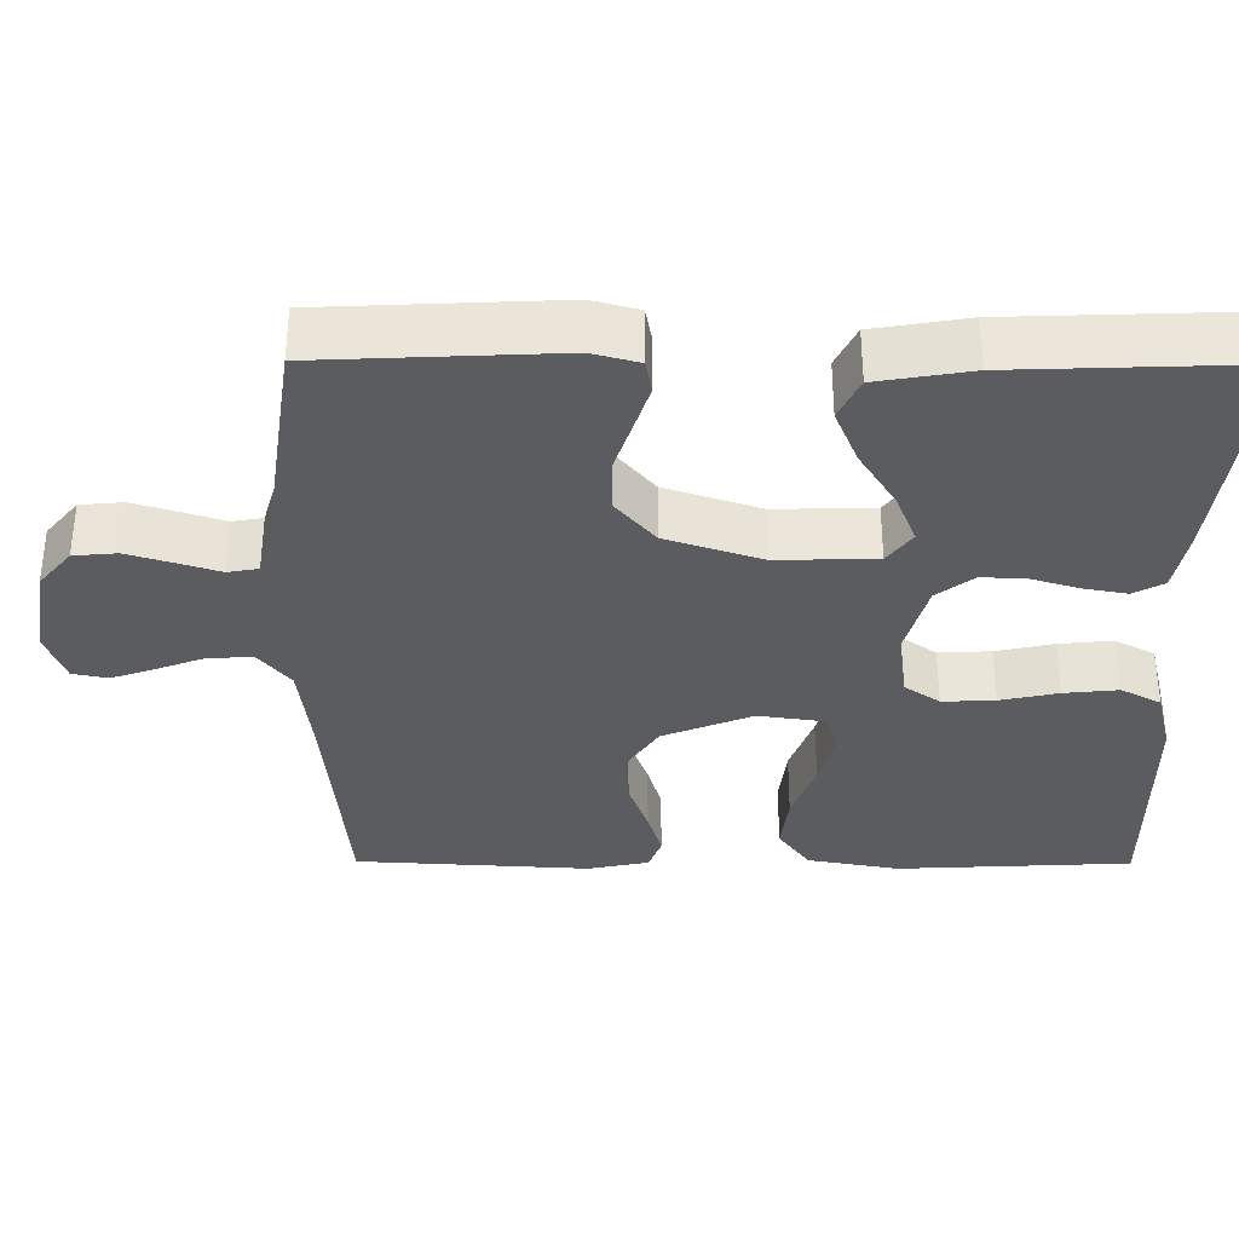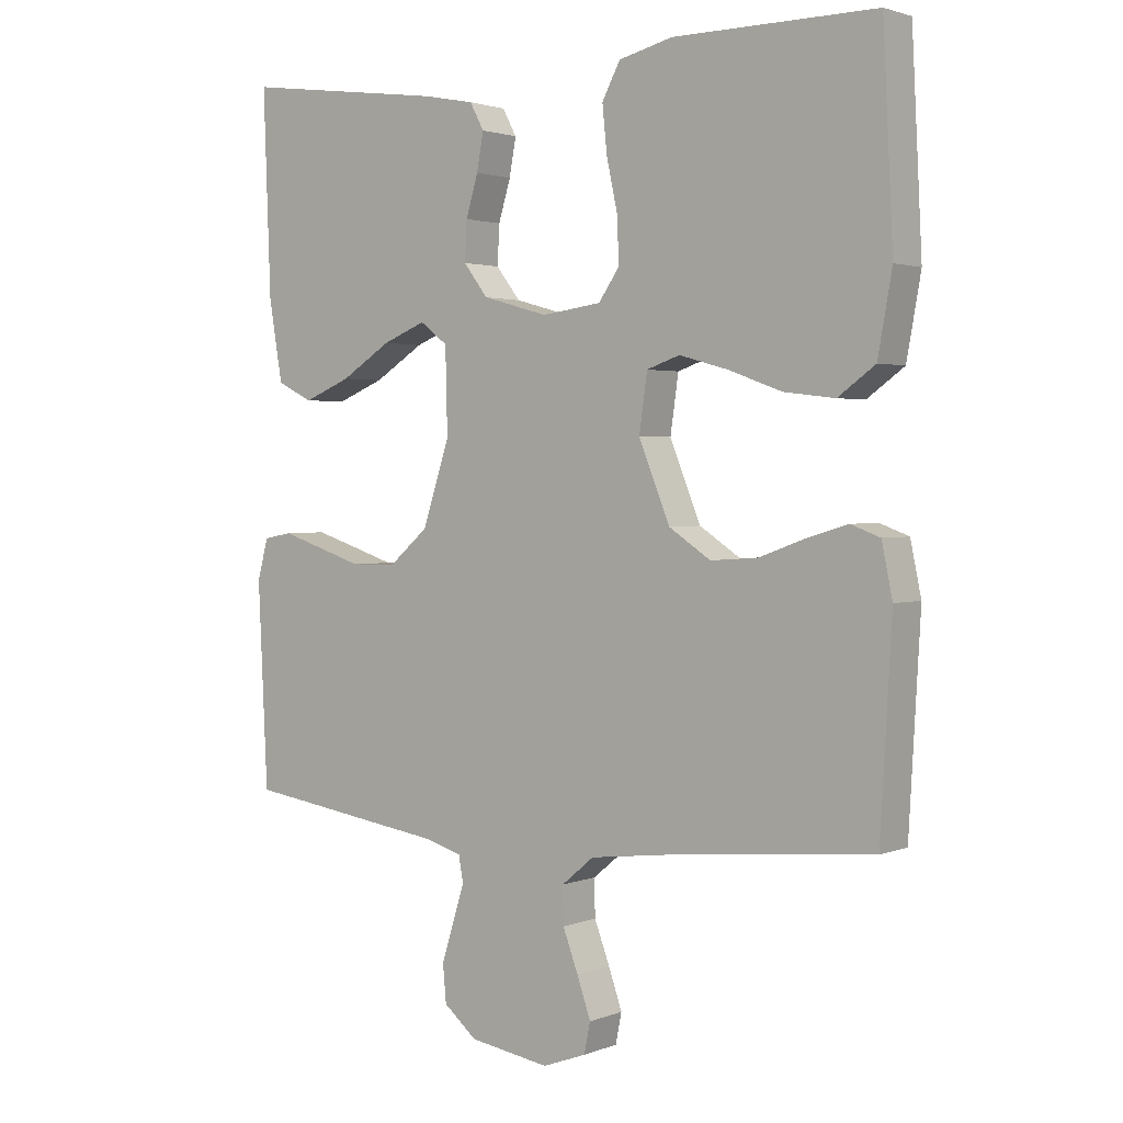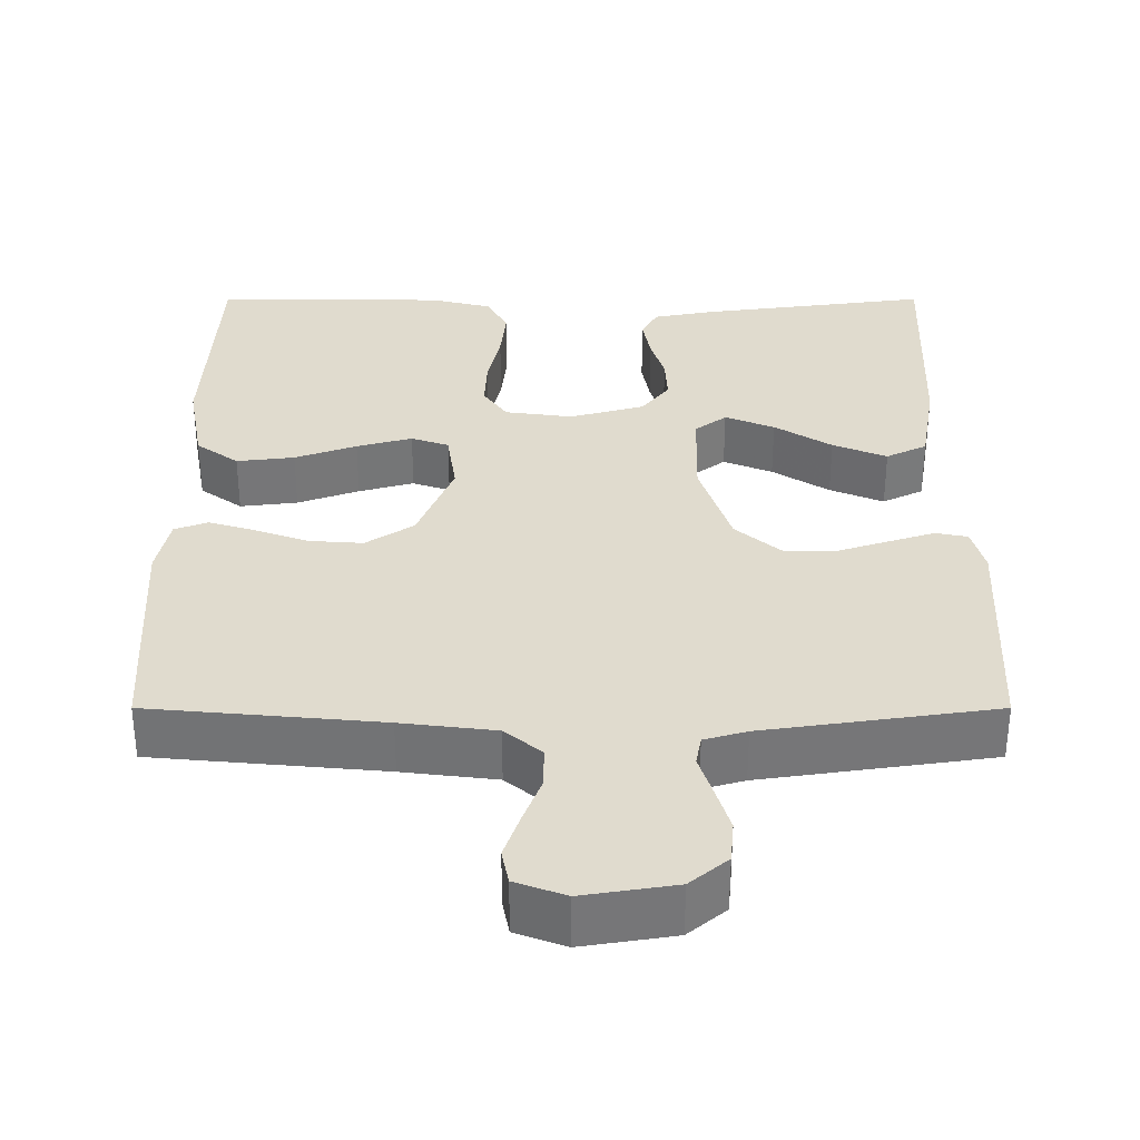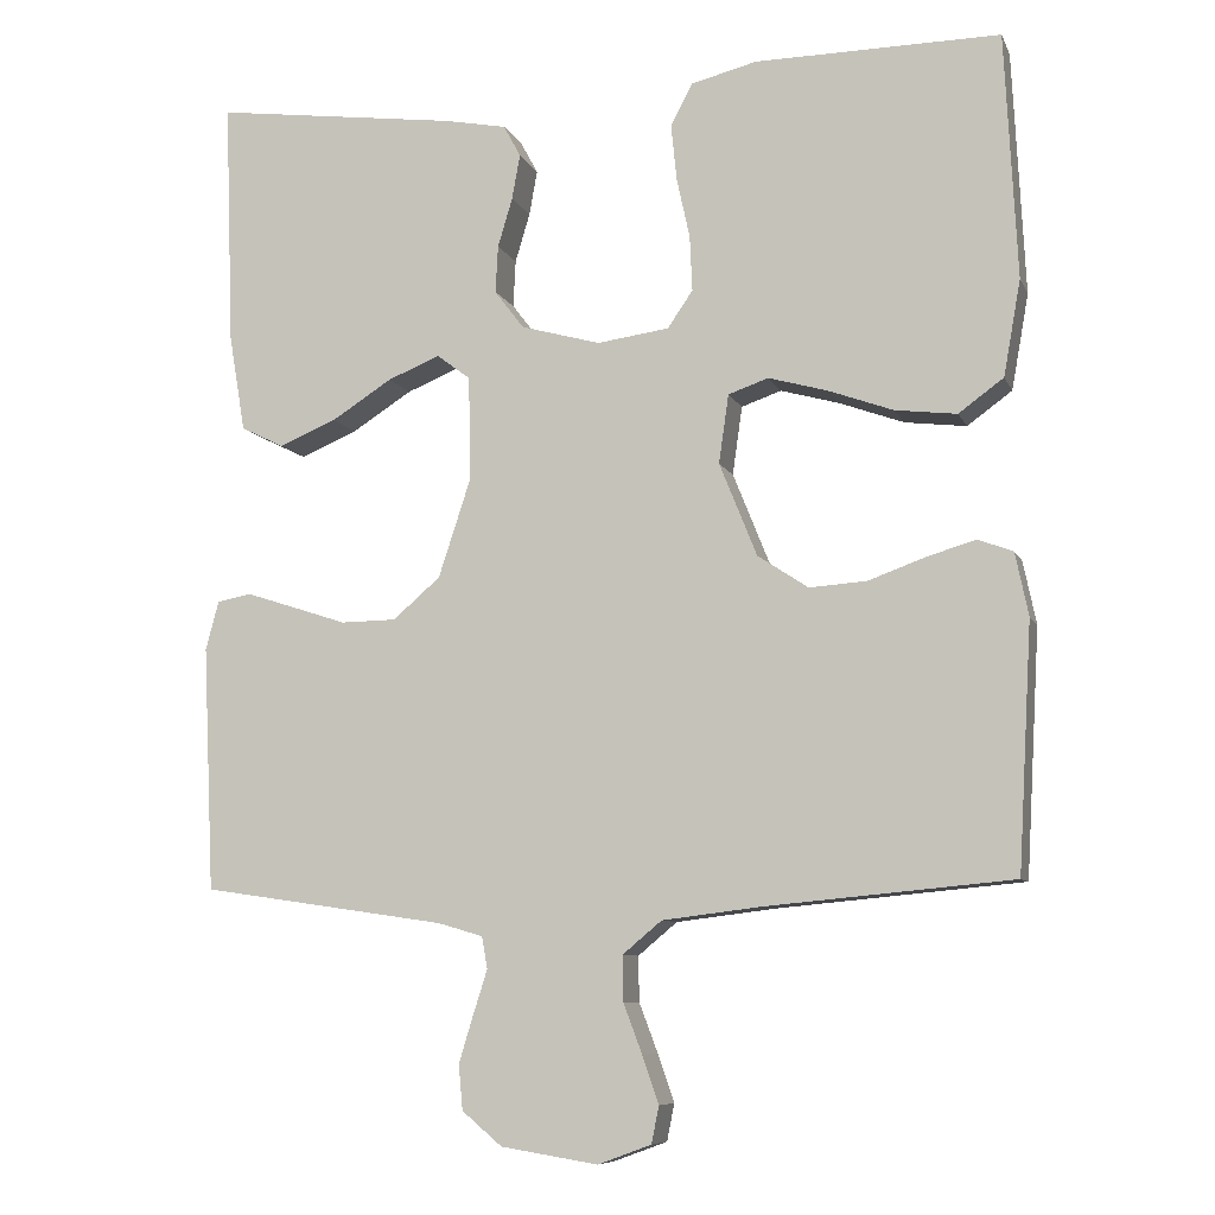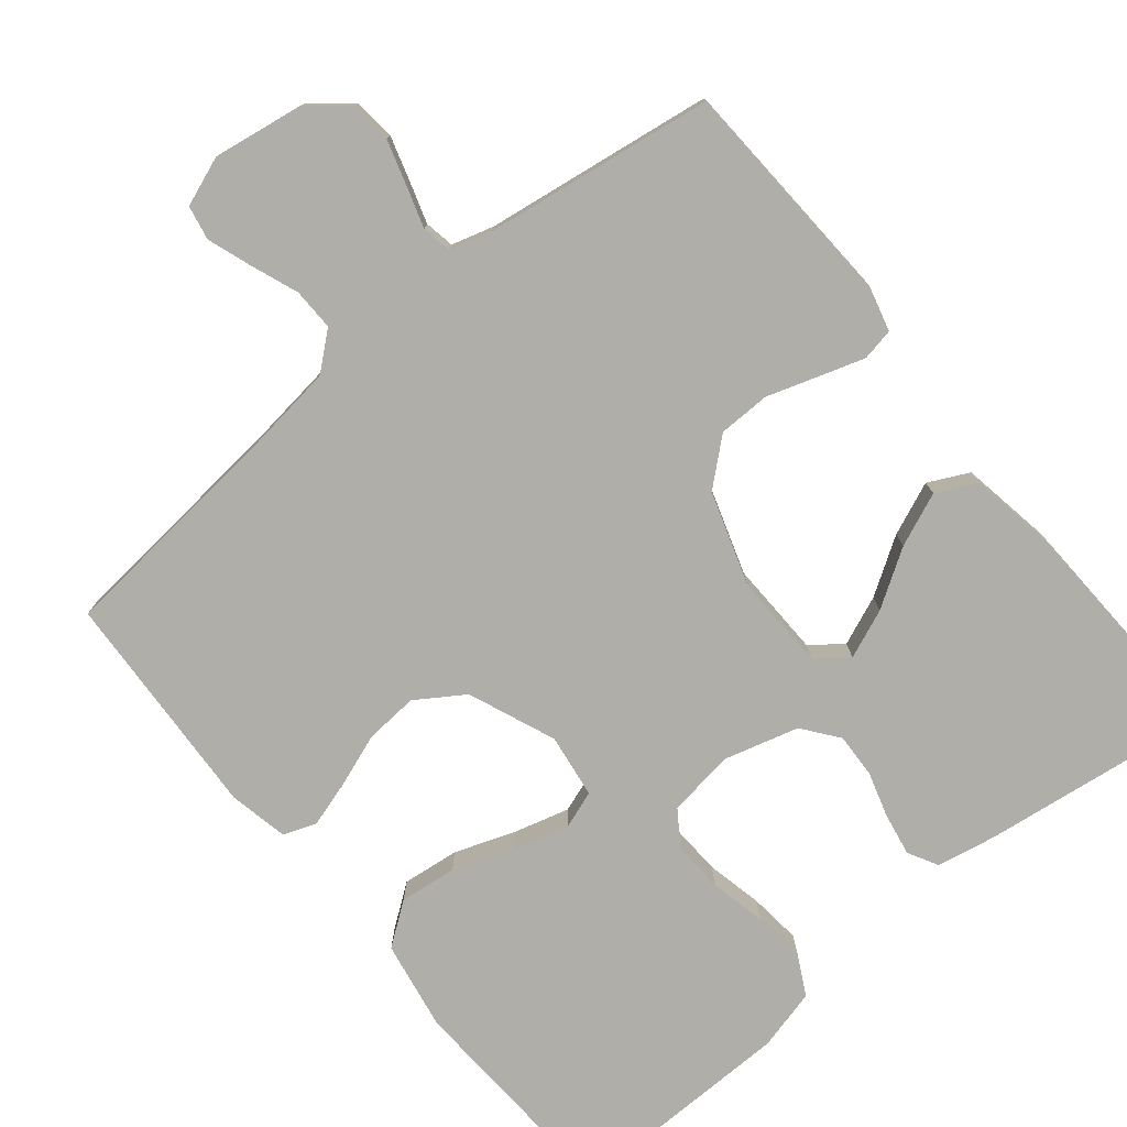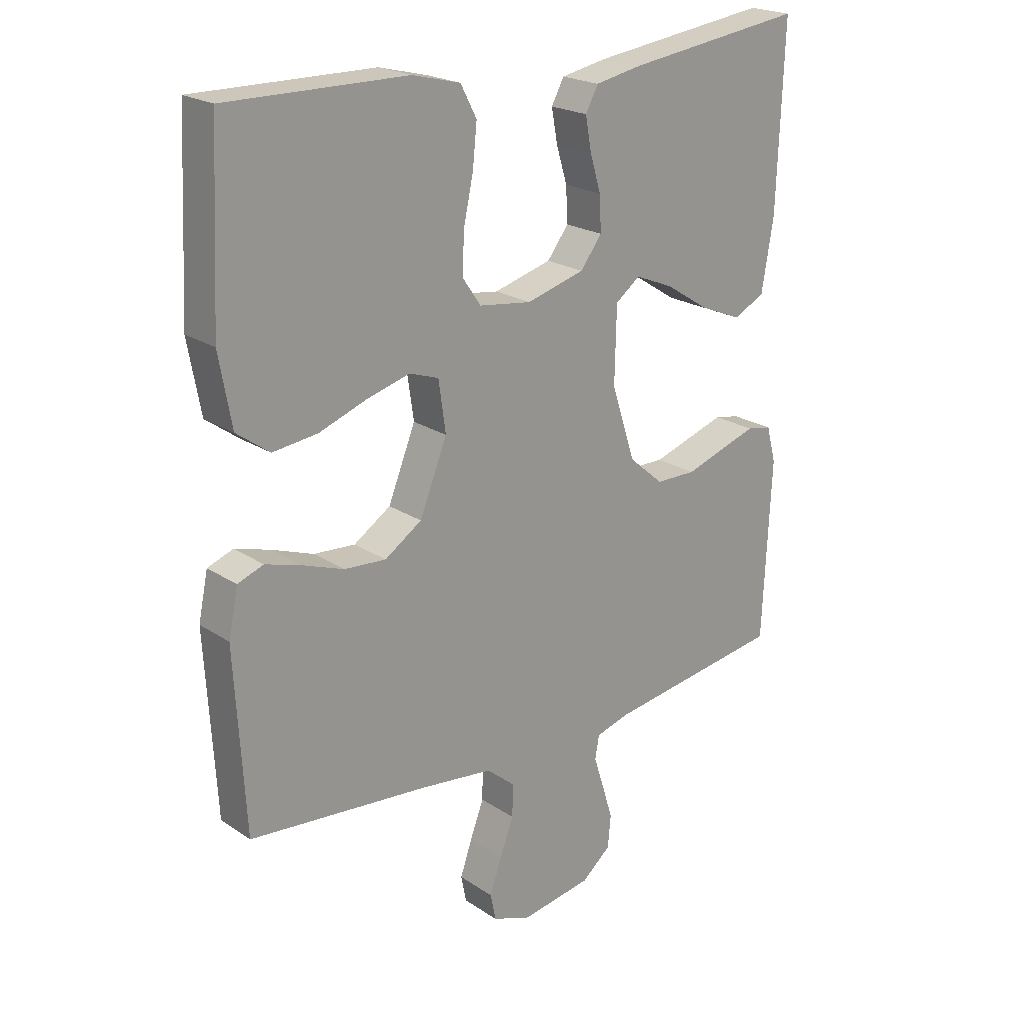
<metadata>
{"format":"obj","ext":"obj","renderer":"f3d","projection":"perspective","resolution":1024,"background":"white","views":[{"elev":-34.8,"azim":-90.3,"up":"+Y"},{"elev":2.1,"azim":36.9,"up":"+Z"},{"elev":33.5,"azim":180.0,"up":"+Y"},{"elev":-8.4,"azim":16.3,"up":"+Z"},{"elev":-77.5,"azim":-140.5,"up":"+Y"},{"elev":21.7,"azim":139.2,"up":"+Z"}]}
</metadata>
<code>
v 0.5 0.07 0.5
v 0.515 0.07 0.2
v 0.494 0.07 0.083
v 0.439 0.07 0.043
v 0.364 0.07 0.052
v 0.284 0.07 0.081
v 0.212 0.07 0.101
v 0.163 0.07 0.084
v 0.151 0.07 0
v 0.197 0.07 -0.114
v 0.259 0.07 -0.155
v 0.329 0.07 -0.15
v 0.398 0.07 -0.125
v 0.458 0.07 -0.107
v 0.501 0.07 -0.123
v 0.517 0.07 -0.2
v 0.5 0.07 -0.5
v 0.2 0.07 -0.528
v 0.078 0.07 -0.543
v 0.03 0.07 -0.583
v 0.031 0.07 -0.638
v 0.054 0.07 -0.699
v 0.074 0.07 -0.757
v 0.065 0.07 -0.802
v 0 0.07 -0.826
v -0.119 0.07 -0.807
v -0.168 0.07 -0.766
v -0.173 0.07 -0.711
v -0.155 0.07 -0.652
v -0.138 0.07 -0.599
v -0.145 0.07 -0.56
v -0.2 0.07 -0.544
v -0.5 0.07 -0.5
v -0.514 0.07 -0.2
v -0.498 0.07 -0.14
v -0.456 0.07 -0.132
v -0.397 0.07 -0.151
v -0.33 0.07 -0.173
v -0.262 0.07 -0.172
v -0.204 0.07 -0.122
v -0.164 0.07 0
v -0.167 0.07 0.126
v -0.208 0.07 0.157
v -0.272 0.07 0.131
v -0.346 0.07 0.084
v -0.416 0.07 0.055
v -0.469 0.07 0.081
v -0.489 0.07 0.2
v -0.5 0.07 0.5
v -0.2 0.07 0.46
v -0.123 0.07 0.445
v -0.102 0.07 0.406
v -0.112 0.07 0.351
v -0.13 0.07 0.291
v -0.133 0.07 0.233
v -0.097 0.07 0.186
v 0 0.07 0.159
v 0.088 0.07 0.171
v 0.119 0.07 0.216
v 0.116 0.07 0.283
v 0.1 0.07 0.357
v 0.093 0.07 0.426
v 0.12 0.07 0.477
v 0.2 0.07 0.497
v 0.5 0 0.5
v 0.515 0 0.2
v 0.494 0 0.083
v 0.439 0 0.043
v 0.364 0 0.052
v 0.284 0 0.081
v 0.212 0 0.101
v 0.163 0 0.084
v 0.151 0 0
v 0.197 0 -0.114
v 0.259 0 -0.155
v 0.329 0 -0.15
v 0.398 0 -0.125
v 0.458 0 -0.107
v 0.501 0 -0.123
v 0.517 0 -0.2
v 0.5 0 -0.5
v 0.2 0 -0.528
v 0.078 0 -0.543
v 0.03 0 -0.583
v 0.031 0 -0.638
v 0.054 0 -0.699
v 0.074 0 -0.757
v 0.065 0 -0.802
v 0 0 -0.826
v -0.119 0 -0.807
v -0.168 0 -0.766
v -0.173 0 -0.711
v -0.155 0 -0.652
v -0.138 0 -0.599
v -0.145 0 -0.56
v -0.2 0 -0.544
v -0.5 0 -0.5
v -0.514 0 -0.2
v -0.498 0 -0.14
v -0.456 0 -0.132
v -0.397 0 -0.151
v -0.33 0 -0.173
v -0.262 0 -0.172
v -0.204 0 -0.122
v -0.164 0 0
v -0.167 0 0.126
v -0.208 0 0.157
v -0.272 0 0.131
v -0.346 0 0.084
v -0.416 0 0.055
v -0.469 0 0.081
v -0.489 0 0.2
v -0.5 0 0.5
v -0.2 0 0.46
v -0.123 0 0.445
v -0.102 0 0.406
v -0.112 0 0.351
v -0.13 0 0.291
v -0.133 0 0.233
v -0.097 0 0.186
v 0 0 0.159
v 0.088 0 0.171
v 0.119 0 0.216
v 0.116 0 0.283
v 0.1 0 0.357
v 0.093 0 0.426
v 0.12 0 0.477
v 0.2 0 0.497
f 60 61 62 63
f 59 60 63 64
f 51 52 53 54
f 51 54 55
f 50 51 55
f 49 50 55
f 48 49 55 56
f 44 45 46 47
f 43 44 47 48
f 35 36 37 38
f 33 34 35 38
f 32 33 38 39
f 31 32 39 40
f 27 28 29 30
f 25 26 27 30
f 21 22 23 24
f 21 24 25 30
f 15 16 17 18
f 15 18 19
f 12 13 14 15
f 12 15 19 20
f 3 4 5 6
f 3 6 7
f 2 3 7
f 59 64 1 2
f 58 59 2 7
f 57 58 7 8
f 43 48 56 57
f 42 43 57 8
f 41 42 8 9
f 40 41 9 10
f 31 40 10 11
f 20 21 30 31
f 11 12 20 31
f 127 126 125 124
f 128 127 124 123
f 118 117 116 115
f 119 118 115
f 119 115 114
f 119 114 113
f 120 119 113 112
f 111 110 109 108
f 112 111 108 107
f 102 101 100 99
f 102 99 98 97
f 103 102 97 96
f 104 103 96 95
f 94 93 92 91
f 94 91 90 89
f 88 87 86 85
f 94 89 88 85
f 82 81 80 79
f 83 82 79
f 79 78 77 76
f 84 83 79 76
f 70 69 68 67
f 71 70 67
f 71 67 66
f 66 65 128 123
f 71 66 123 122
f 72 71 122 121
f 121 120 112 107
f 72 121 107 106
f 73 72 106 105
f 74 73 105 104
f 75 74 104 95
f 95 94 85 84
f 95 84 76 75
f 1 65 66 2
f 2 66 67 3
f 3 67 68 4
f 4 68 69 5
f 5 69 70 6
f 6 70 71 7
f 7 71 72 8
f 8 72 73 9
f 9 73 74 10
f 10 74 75 11
f 11 75 76 12
f 12 76 77 13
f 13 77 78 14
f 14 78 79 15
f 15 79 80 16
f 16 80 81 17
f 17 81 82 18
f 18 82 83 19
f 19 83 84 20
f 20 84 85 21
f 21 85 86 22
f 22 86 87 23
f 23 87 88 24
f 24 88 89 25
f 25 89 90 26
f 26 90 91 27
f 27 91 92 28
f 28 92 93 29
f 29 93 94 30
f 30 94 95 31
f 31 95 96 32
f 32 96 97 33
f 33 97 98 34
f 34 98 99 35
f 35 99 100 36
f 36 100 101 37
f 37 101 102 38
f 38 102 103 39
f 39 103 104 40
f 40 104 105 41
f 41 105 106 42
f 42 106 107 43
f 43 107 108 44
f 44 108 109 45
f 45 109 110 46
f 46 110 111 47
f 47 111 112 48
f 48 112 113 49
f 49 113 114 50
f 50 114 115 51
f 51 115 116 52
f 52 116 117 53
f 53 117 118 54
f 54 118 119 55
f 55 119 120 56
f 56 120 121 57
f 57 121 122 58
f 58 122 123 59
f 59 123 124 60
f 60 124 125 61
f 61 125 126 62
f 62 126 127 63
f 63 127 128 64
f 64 128 65 1

</code>
